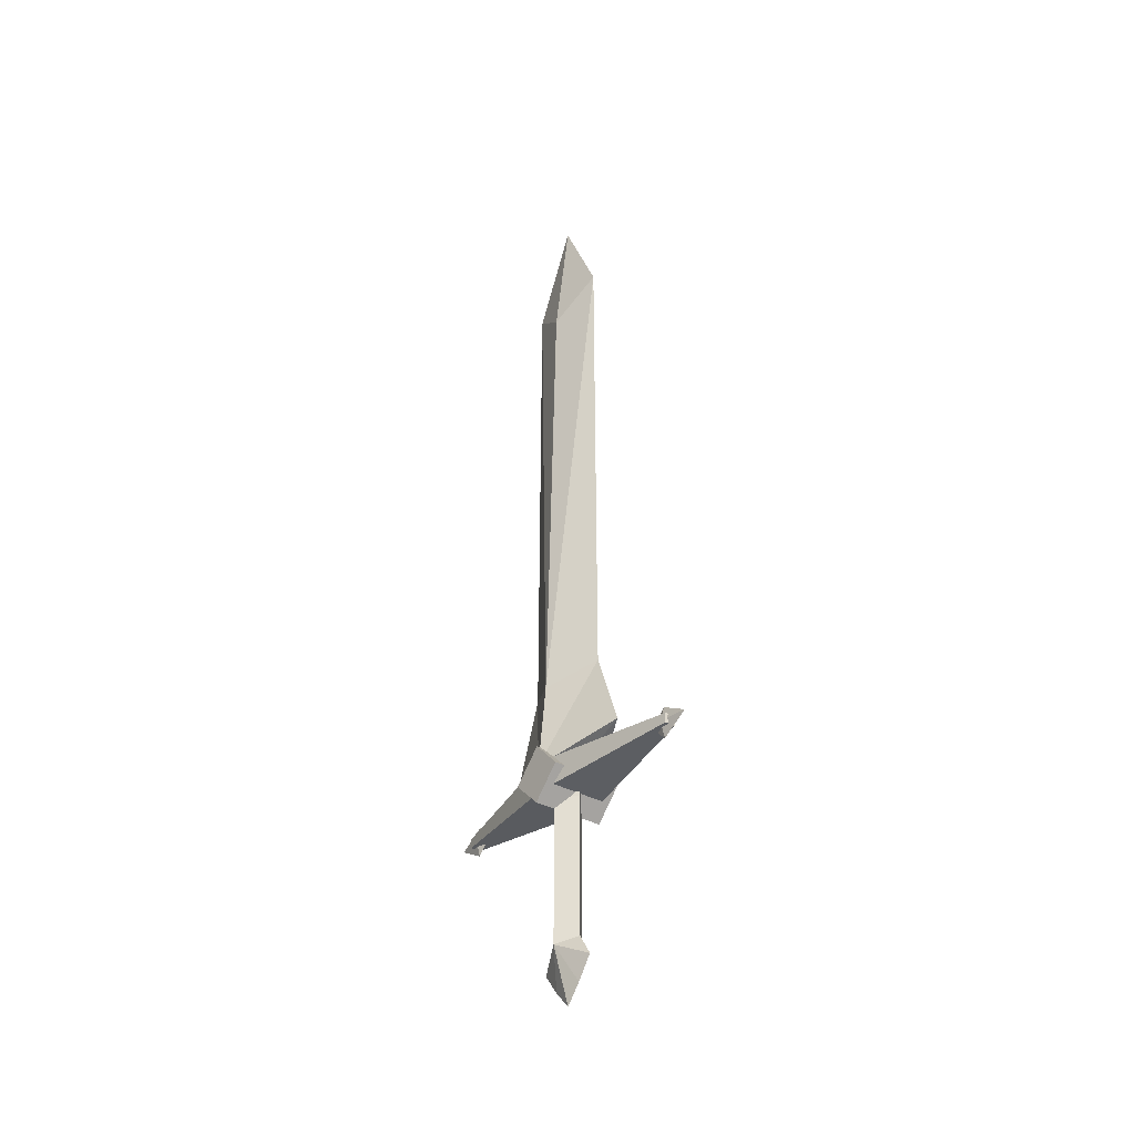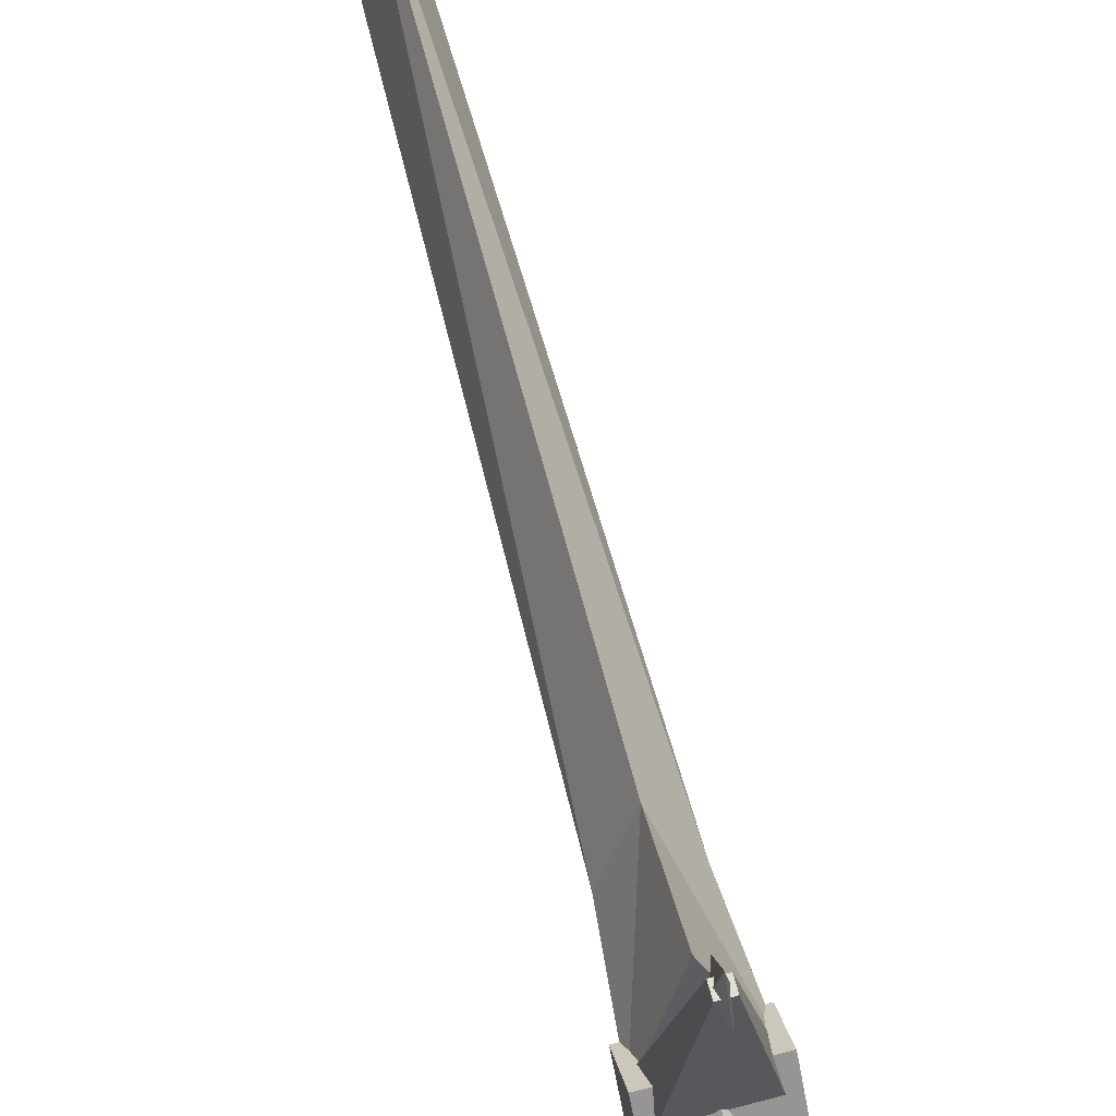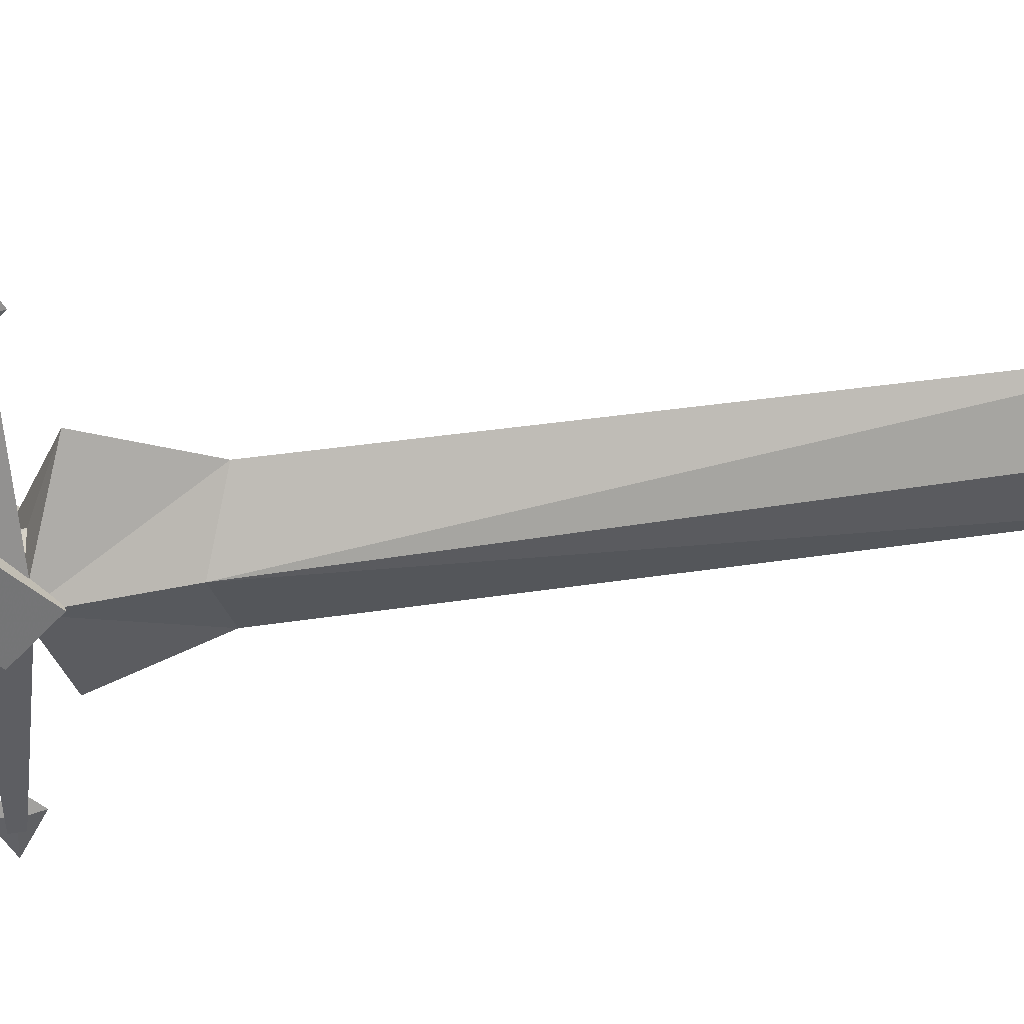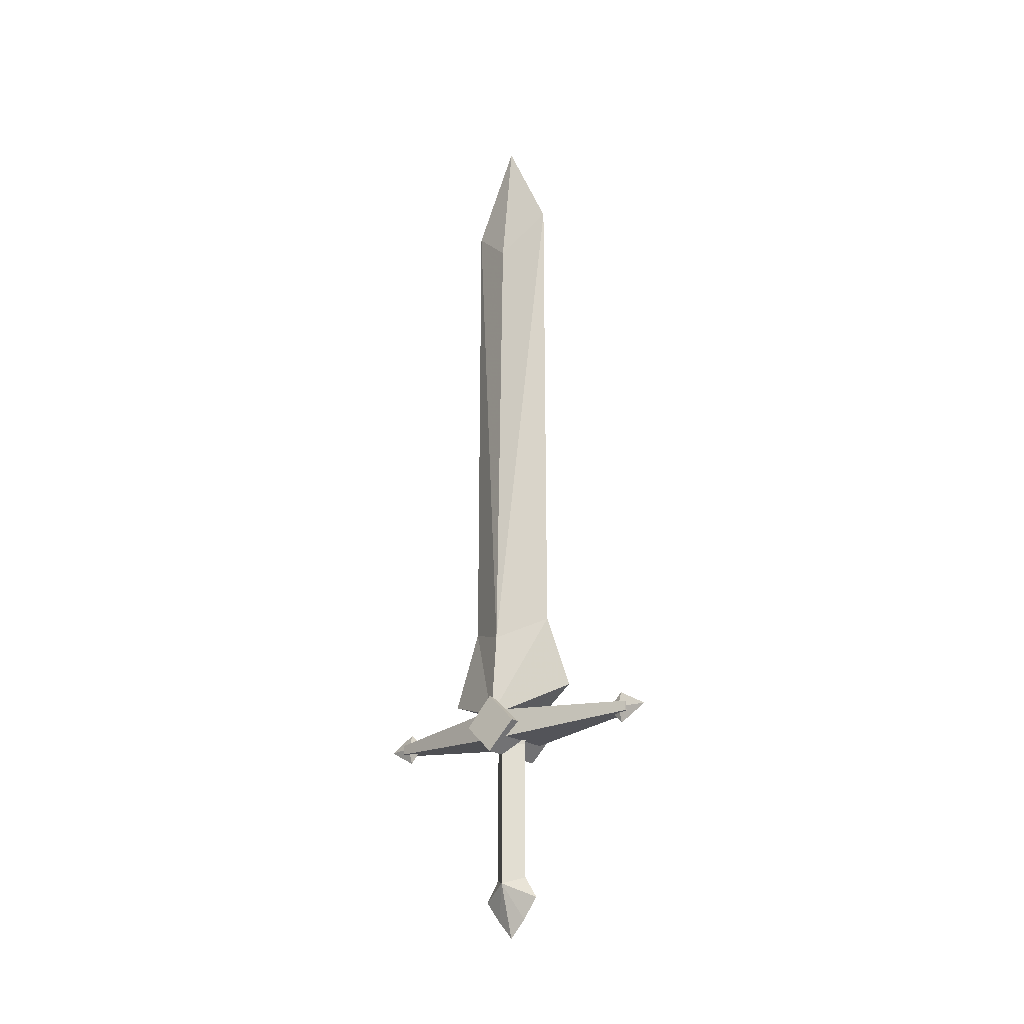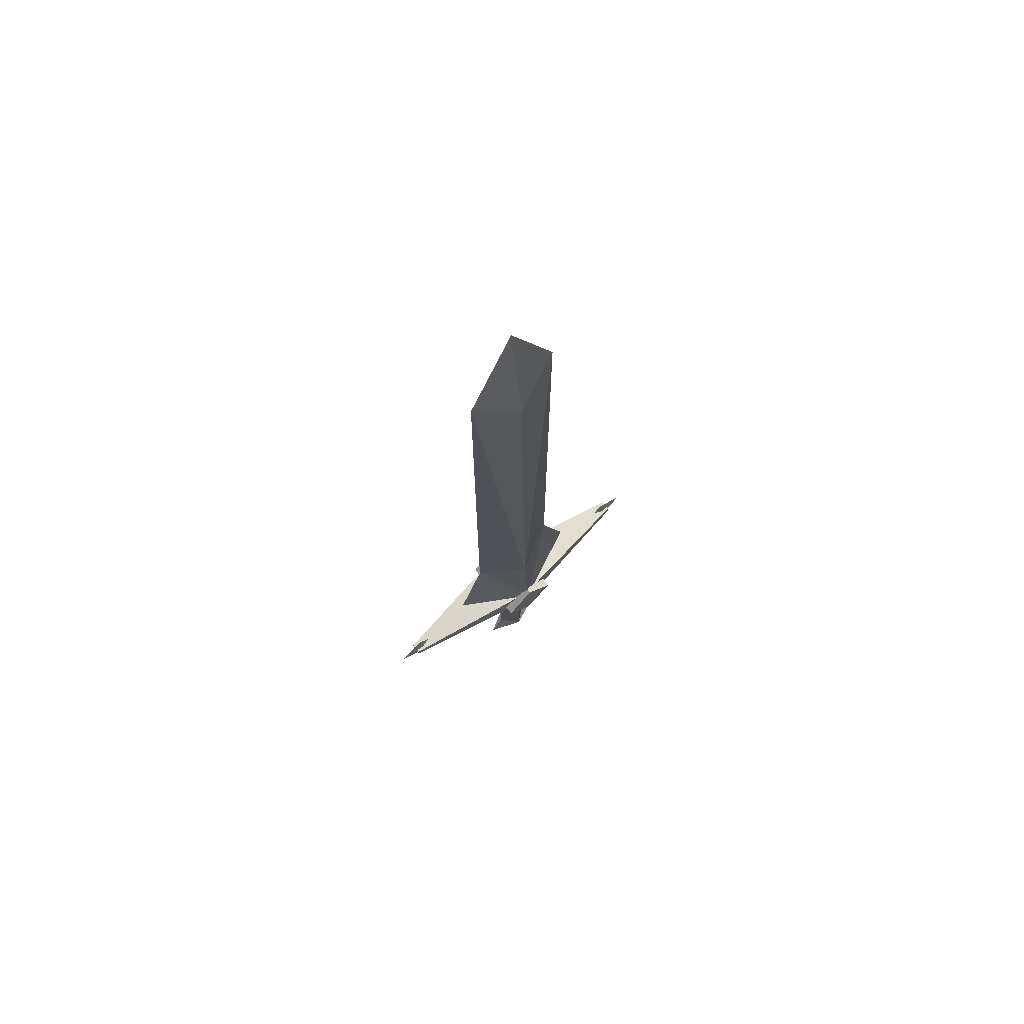
<metadata>
{"format":"obj","ext":"obj","renderer":"f3d","projection":"perspective","resolution":1024,"background":"white","views":[{"elev":-35.3,"azim":143.2,"up":"+Y"},{"elev":68.0,"azim":-14.9,"up":"+Z"},{"elev":33.9,"azim":77.9,"up":"+Z"},{"elev":-21.6,"azim":-51.0,"up":"+Y"},{"elev":70.9,"azim":-128.3,"up":"+Y"}]}
</metadata>
<code>
o MDL_cw1hsw00_6
v 0.0225 1.34 0.05
v 0 1.281 -0.0187
v 0.0225 1.484 -0.0187
v -0.0137 0.6064 -0.0187
v 0.0225 0.4939 0.0163
v 0.0225 0.5214 0.0913
v -0.025 0.4826 -0.0187
v 0 0.2376 -0.0187
v 0.0225 0.2164 0.0275
v 0.0225 0.2464 0.0075
v 0.0225 0.1864 0.005
v 0.0225 0.1614 -0.0187
v 0.0225 0.1864 -0.0412
v 0.0225 0.6314 0.0513
v 0 0.4439 -0.0187
v 0.0225 0.4439 0.0075
v 0.0225 0.2464 -0.0437
v 0.0225 0.4439 -0.0437
v 0.0225 1.34 -0.085
v 0.0225 0.4939 -0.0525
v 0.0225 0.5214 -0.1262
v 0.0225 0.2164 -0.0637
v 0.0225 0.6314 -0.0862
v 0.045 1.281 -0.0187
v 0.06 0.6064 -0.0187
v 0.0712 0.4826 -0.0187
v 0.045 0.2376 -0.0187
v 0.045 0.4439 -0.0187
v -0.0213 0.4914 -0.0187
v 0.015 0.4764 0.1963
v 0.0662 0.4914 -0.0187
v -0.0213 0.4476 -0.0187
v 0.0662 0.4476 -0.0187
v 0.015 0.4626 0.1963
v 0.03 0.4626 0.1963
v 0.03 0.4764 0.1963
v 0.0737 0.4689 0.0238
v -0.0288 0.4276 -0.0187
v 0.0737 0.4276 -0.0187
v -0.0288 0.4689 0.0238
v 0.0737 0.5114 -0.0187
v -0.0288 0.4689 -0.06
v -0.0288 0.5114 -0.0187
v 0.0737 0.4689 -0.06
v 0.03 0.4764 -0.2312
v 0.03 0.4626 -0.2312
v 0.015 0.4626 -0.2312
v 0.015 0.4764 -0.2312
v 0.0225 0.4701 0.225
v 0.0225 0.4926 0.185
v 0.015 0.4701 0.185
v 0.0225 0.4476 0.185
v 0.0225 0.4701 0.1625
v 0.0288 0.4701 0.185
v 0.0225 0.4701 -0.26
v 0.015 0.4701 -0.22
v 0.0225 0.4926 -0.22
v 0.0225 0.4476 -0.22
v 0.0225 0.4701 -0.1975
v 0.0288 0.4701 -0.22
f 1 3 2
f 2 4 1
f 5 6 7
f 8 9 10
f 9 8 11
f 8 12 11
f 12 8 13
f 14 1 4
f 4 7 14
f 14 7 6
f 15 5 7
f 5 15 16
f 10 16 15
f 15 8 10
f 8 15 17
f 18 17 15
f 2 3 19
f 19 4 2
f 20 7 21
f 8 22 13
f 22 8 17
f 23 4 19
f 7 23 21
f 23 7 4
f 15 20 18
f 20 15 7
f 24 3 1
f 1 25 24
f 5 26 6
f 27 9 11
f 9 27 10
f 28 10 27
f 14 25 1
f 26 14 6
f 14 26 25
f 28 5 16
f 5 28 26
f 10 28 16
f 19 3 24
f 24 25 19
f 20 21 26
f 27 22 17
f 22 27 13
f 27 12 13
f 12 27 11
f 23 19 25
f 25 26 23
f 23 26 21
f 28 20 26
f 20 28 18
f 17 18 28
f 28 27 17
f 29 30 31
f 32 33 34
f 34 29 32
f 29 34 30
f 31 35 33
f 35 31 36
f 37 38 39
f 38 37 40
f 41 42 43
f 42 41 44
f 43 38 40
f 38 43 42
f 41 40 37
f 40 41 43
f 44 37 39
f 37 44 41
f 42 39 38
f 39 42 44
f 31 30 36
f 35 34 33
f 36 30 34
f 36 34 35
f 31 45 29
f 33 32 46
f 46 31 33
f 31 46 45
f 29 47 32
f 47 29 48
f 29 45 48
f 47 46 32
f 48 46 47
f 46 48 45
f 49 50 51
f 49 51 52
f 50 53 51
f 53 52 51
f 49 54 50
f 49 52 54
f 50 54 53
f 53 54 52
f 55 56 57
f 55 58 56
f 57 56 59
f 59 56 58
f 55 57 60
f 55 60 58
f 57 59 60
f 59 58 60

</code>
